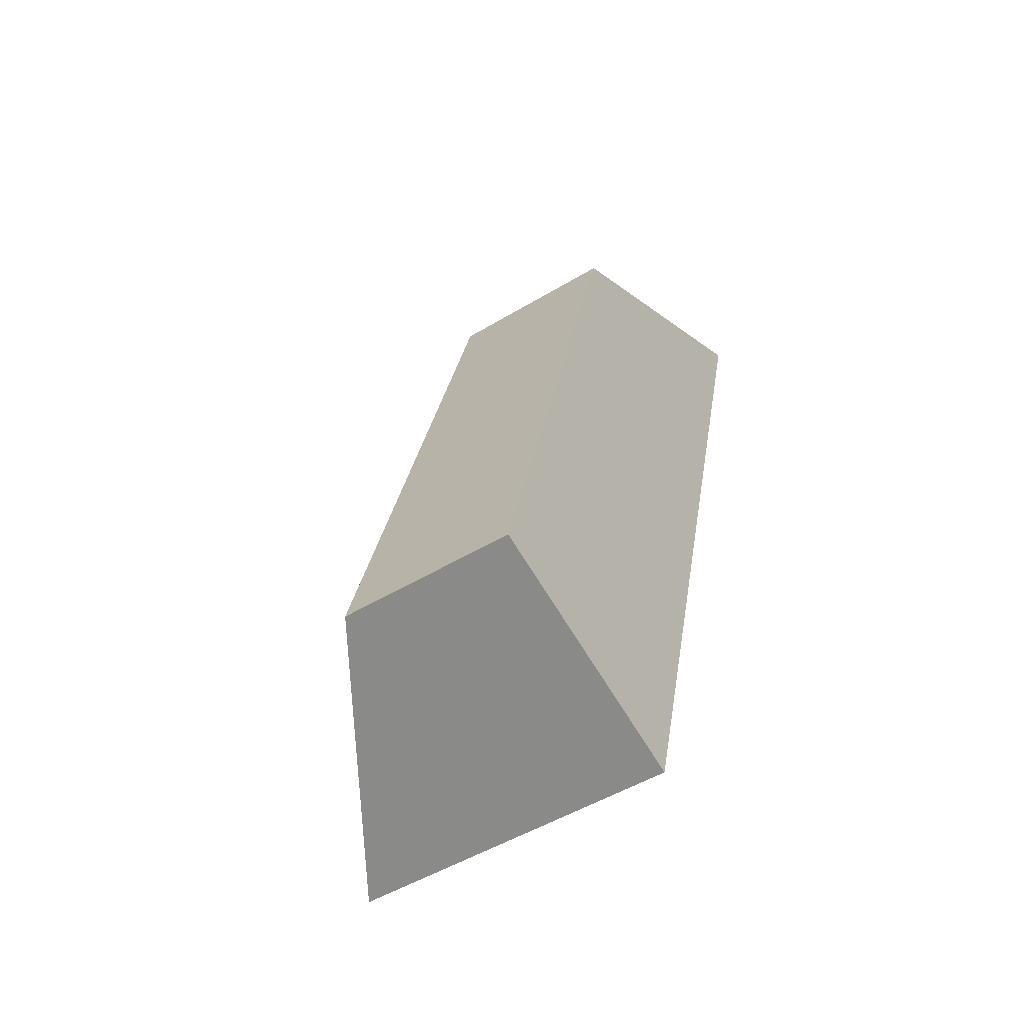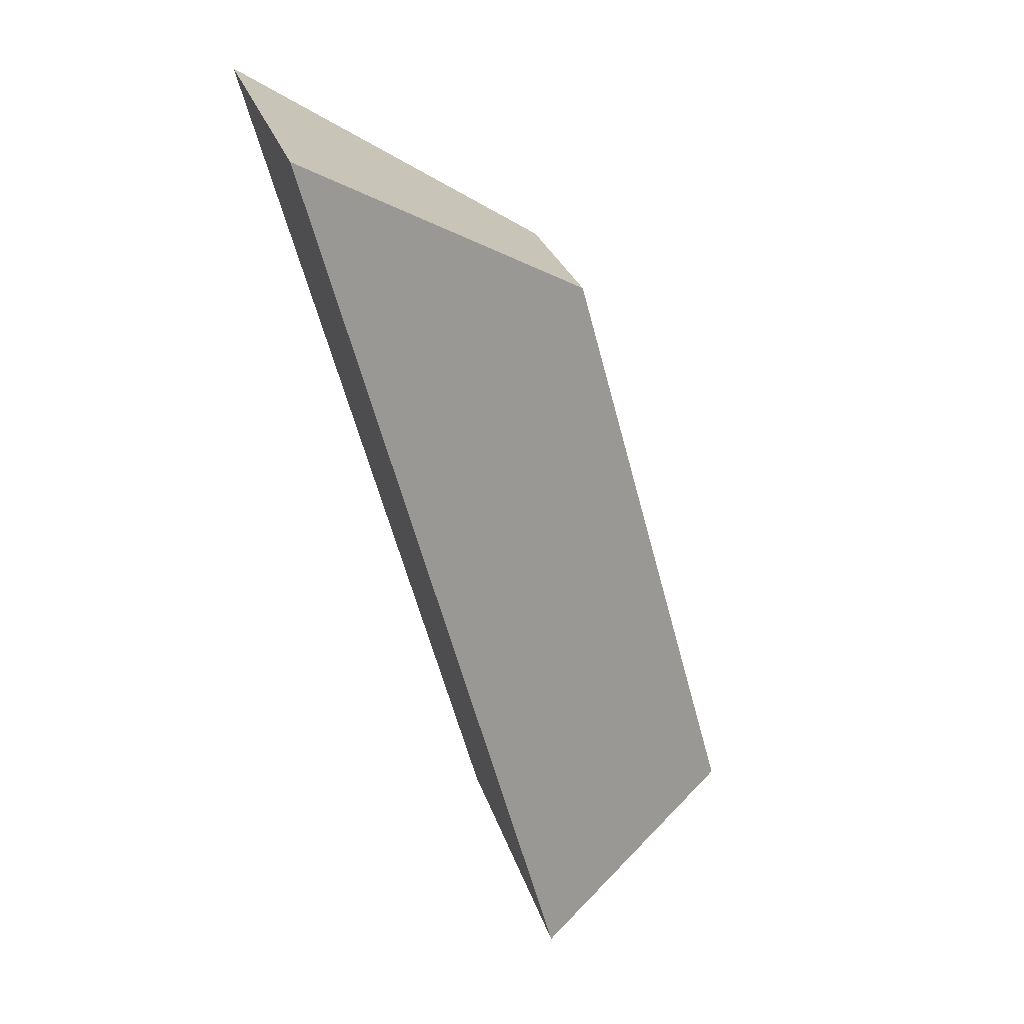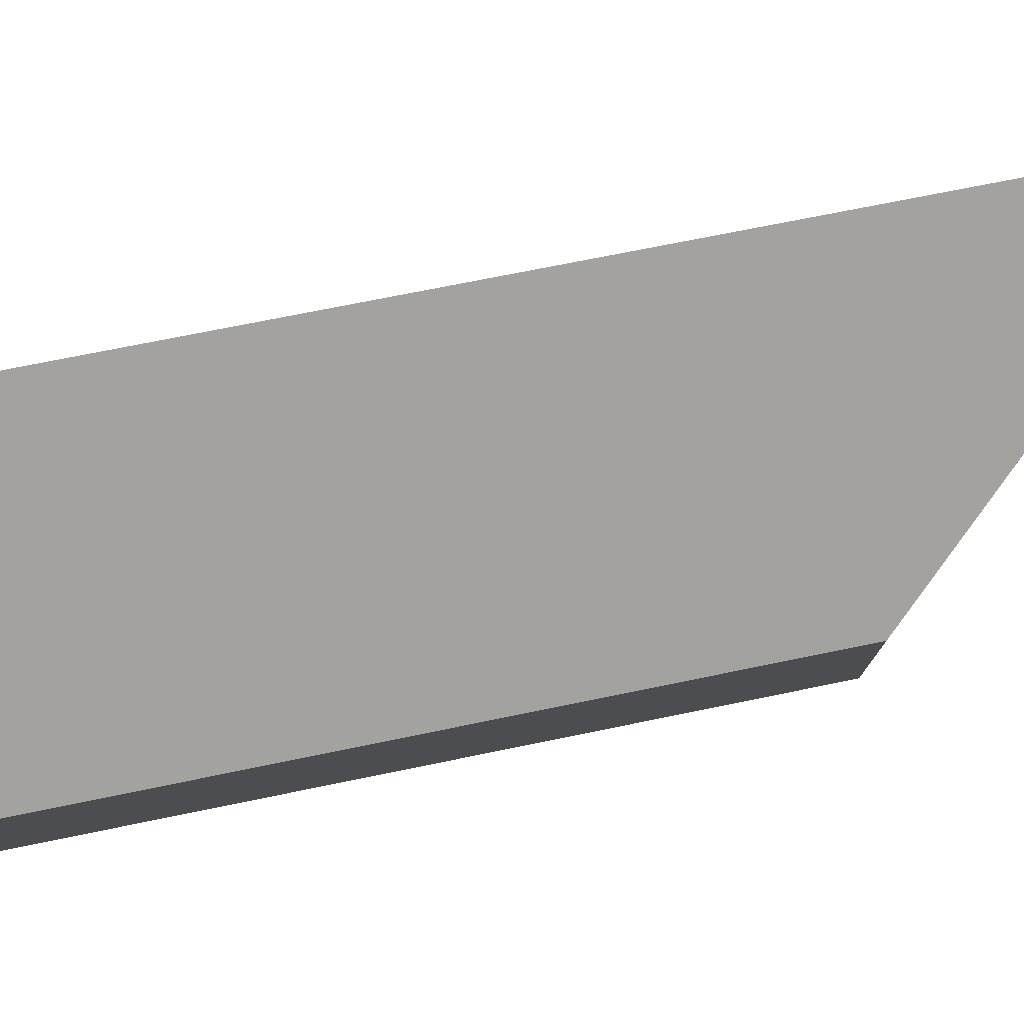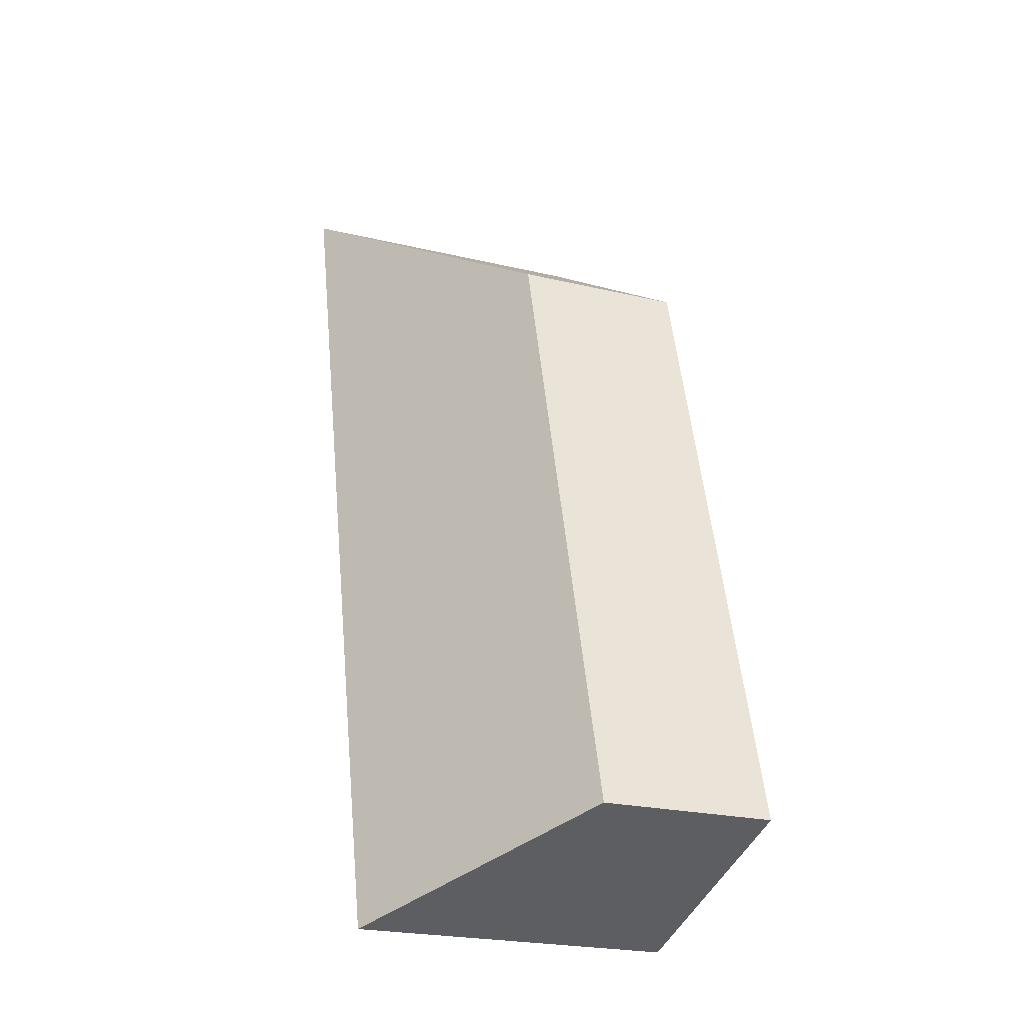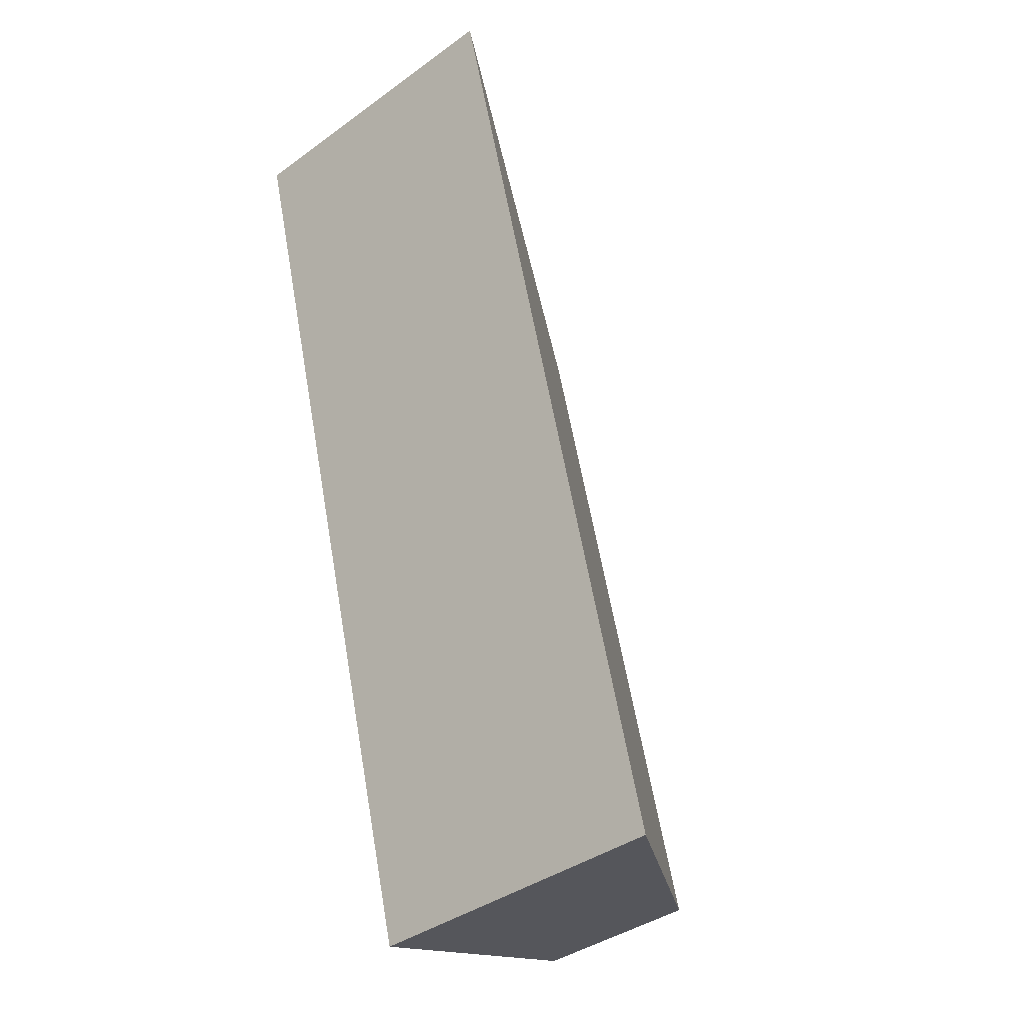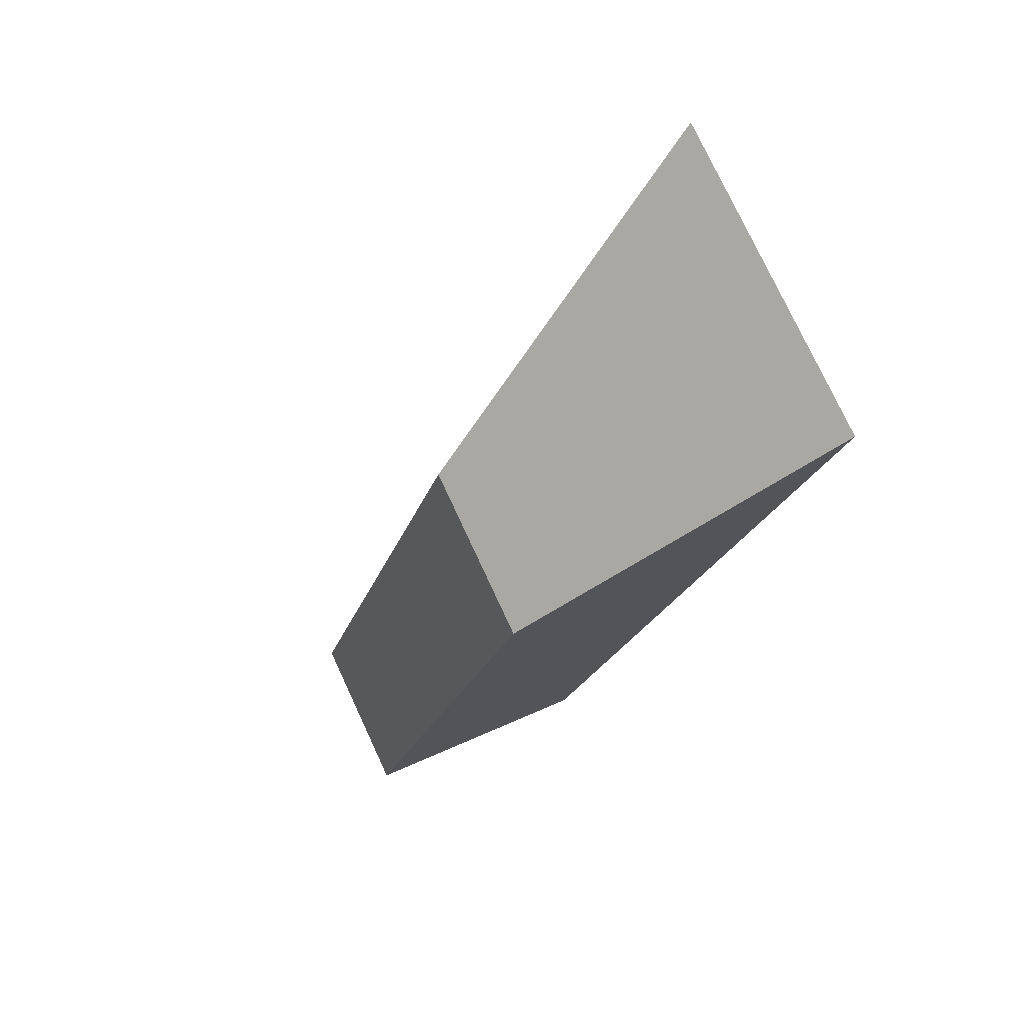
<metadata>
{"format":"obj","ext":"obj","renderer":"f3d","projection":"perspective","resolution":1024,"background":"white","views":[{"elev":-50.4,"azim":-56.5,"up":"+Z"},{"elev":28.0,"azim":163.9,"up":"+Z"},{"elev":78.5,"azim":-86.2,"up":"+Y"},{"elev":-23.4,"azim":-111.8,"up":"+Z"},{"elev":-39.8,"azim":131.7,"up":"+Z"},{"elev":77.1,"azim":-25.0,"up":"+Z"}]}
</metadata>
<code>
v 6.288 -0.1445 -3.858
v 6.253 -0.1445 -3.984
v 6.253 -0.178 -3.984
v 6.288 -0.178 -3.858
v 6.253 -0.1445 -3.984
v 6.302 -0.115 -3.999
v 6.302 -0.178 -3.999
v 6.253 -0.178 -3.984
v 6.302 -0.115 -3.999
v 6.313 -0.1151 -3.958
v 6.313 -0.178 -3.958
v 6.302 -0.178 -3.999
v 6.288 -0.178 -3.858
v 6.253 -0.178 -3.984
v 6.302 -0.178 -3.999
v 6.313 -0.178 -3.958
v 6.351 -0.178 -3.817
v 6.351 -0.1155 -3.817
v 6.288 -0.1445 -3.858
v 6.288 -0.178 -3.858
v 6.351 -0.178 -3.817
v 6.351 -0.1155 -3.817
v 6.313 -0.1151 -3.958
v 6.302 -0.115 -3.999
v 6.253 -0.1445 -3.984
v 6.288 -0.1445 -3.858
v 6.313 -0.1151 -3.958
v 6.351 -0.1155 -3.817
v 6.351 -0.178 -3.817
v 6.313 -0.178 -3.958
f 1 2 3
f 1 3 4
f 5 6 7
f 5 7 8
f 9 10 11
f 9 11 12
f 13 14 15
f 13 15 16
f 13 16 17
f 18 19 20
f 18 20 21
f 22 23 24
f 22 24 25
f 22 25 26
f 27 28 29
f 27 29 30

</code>
